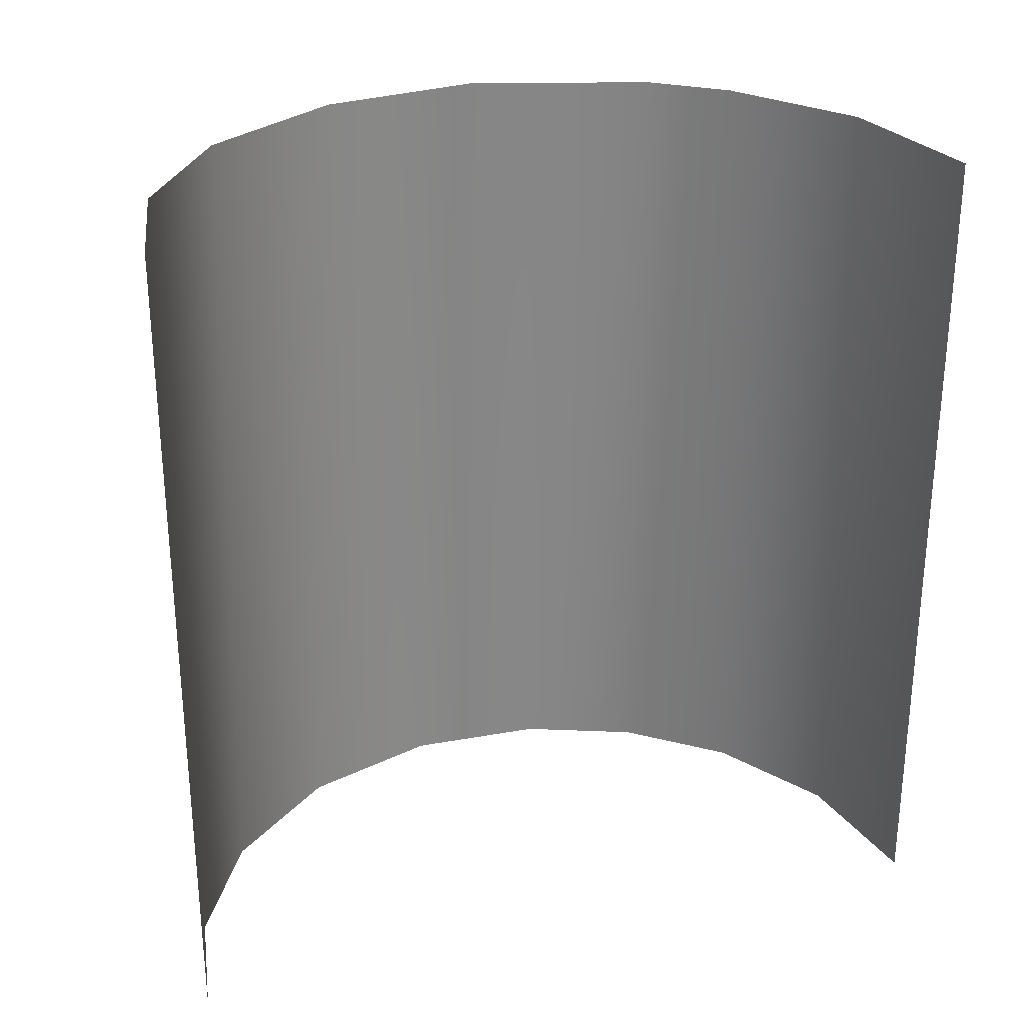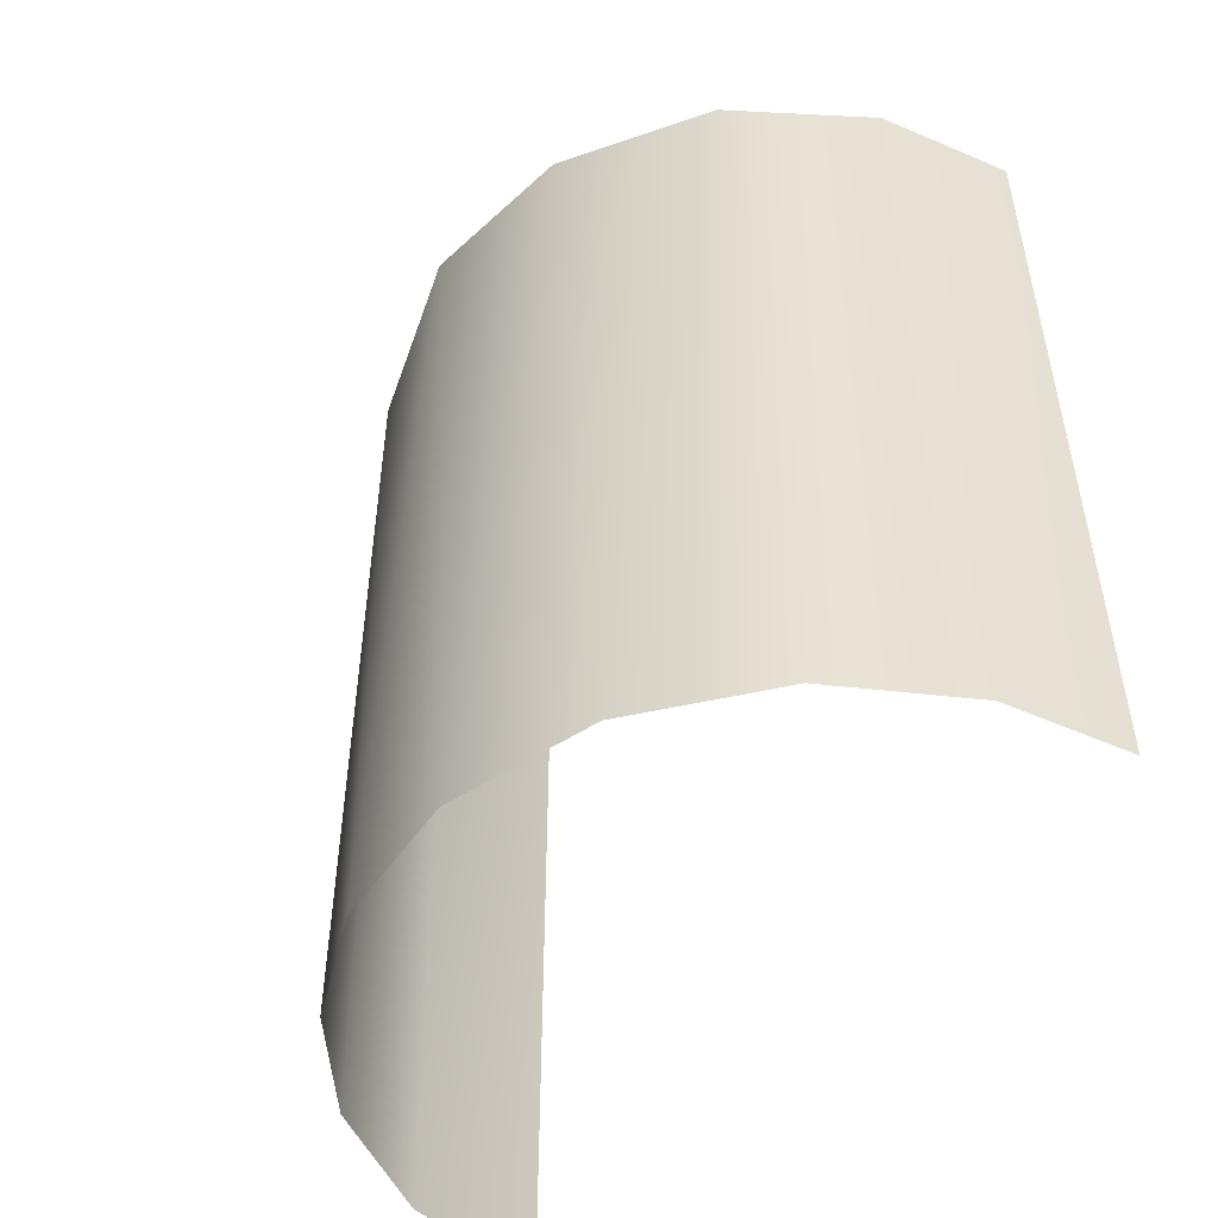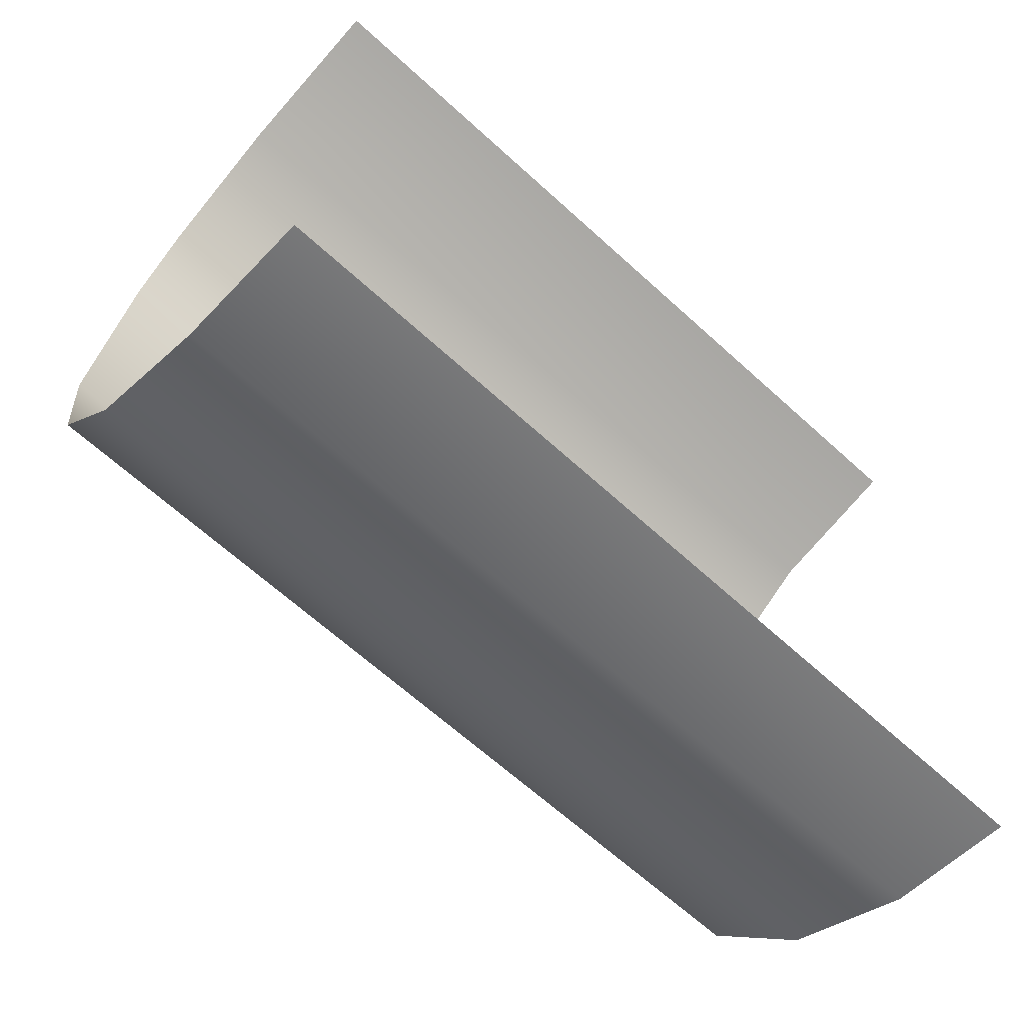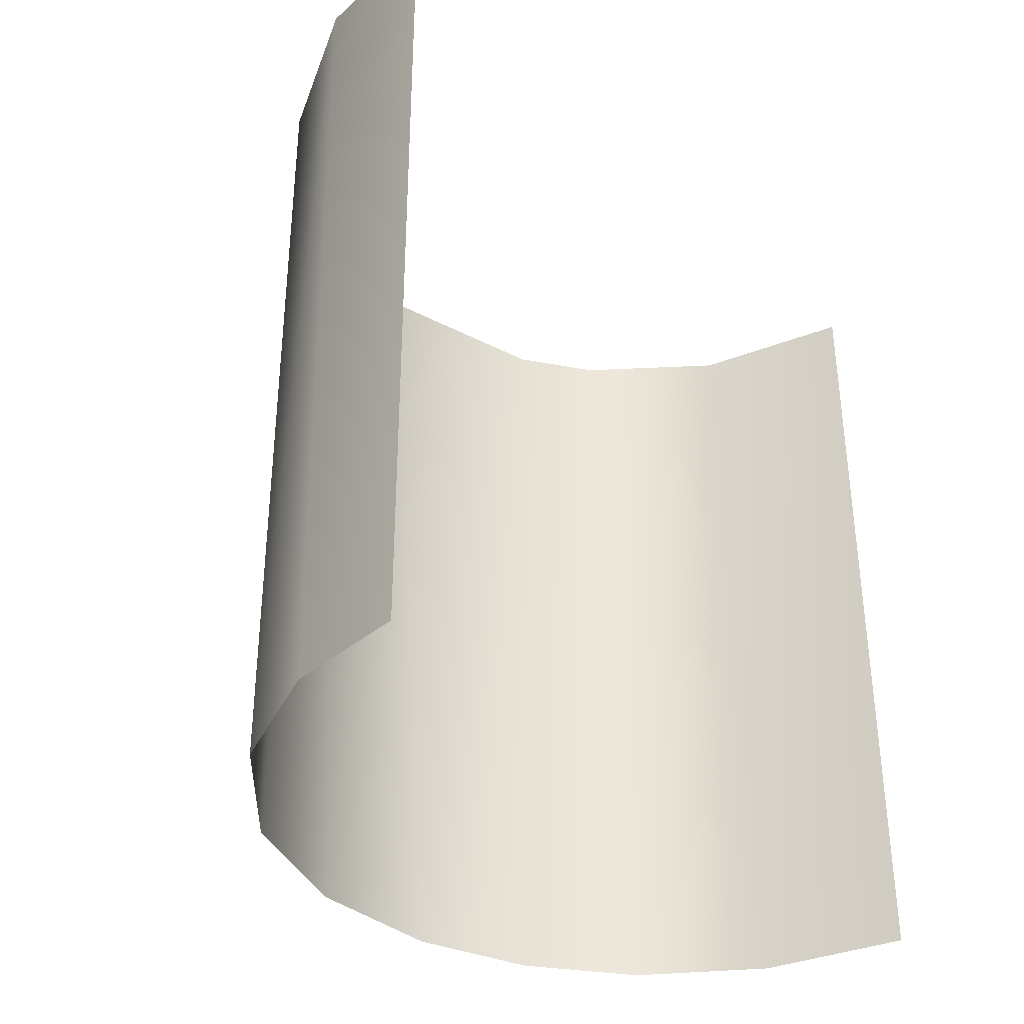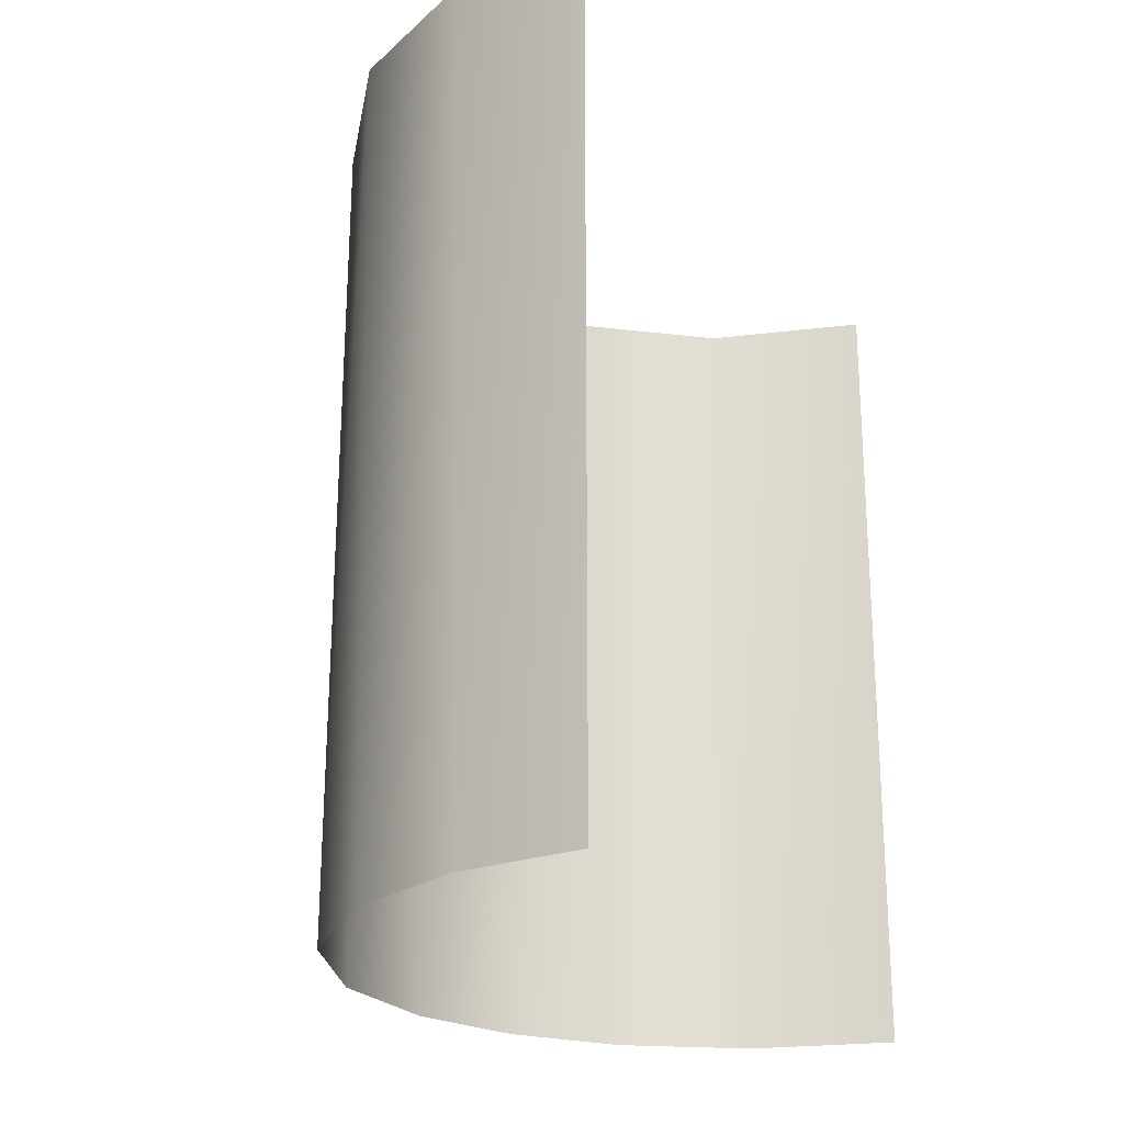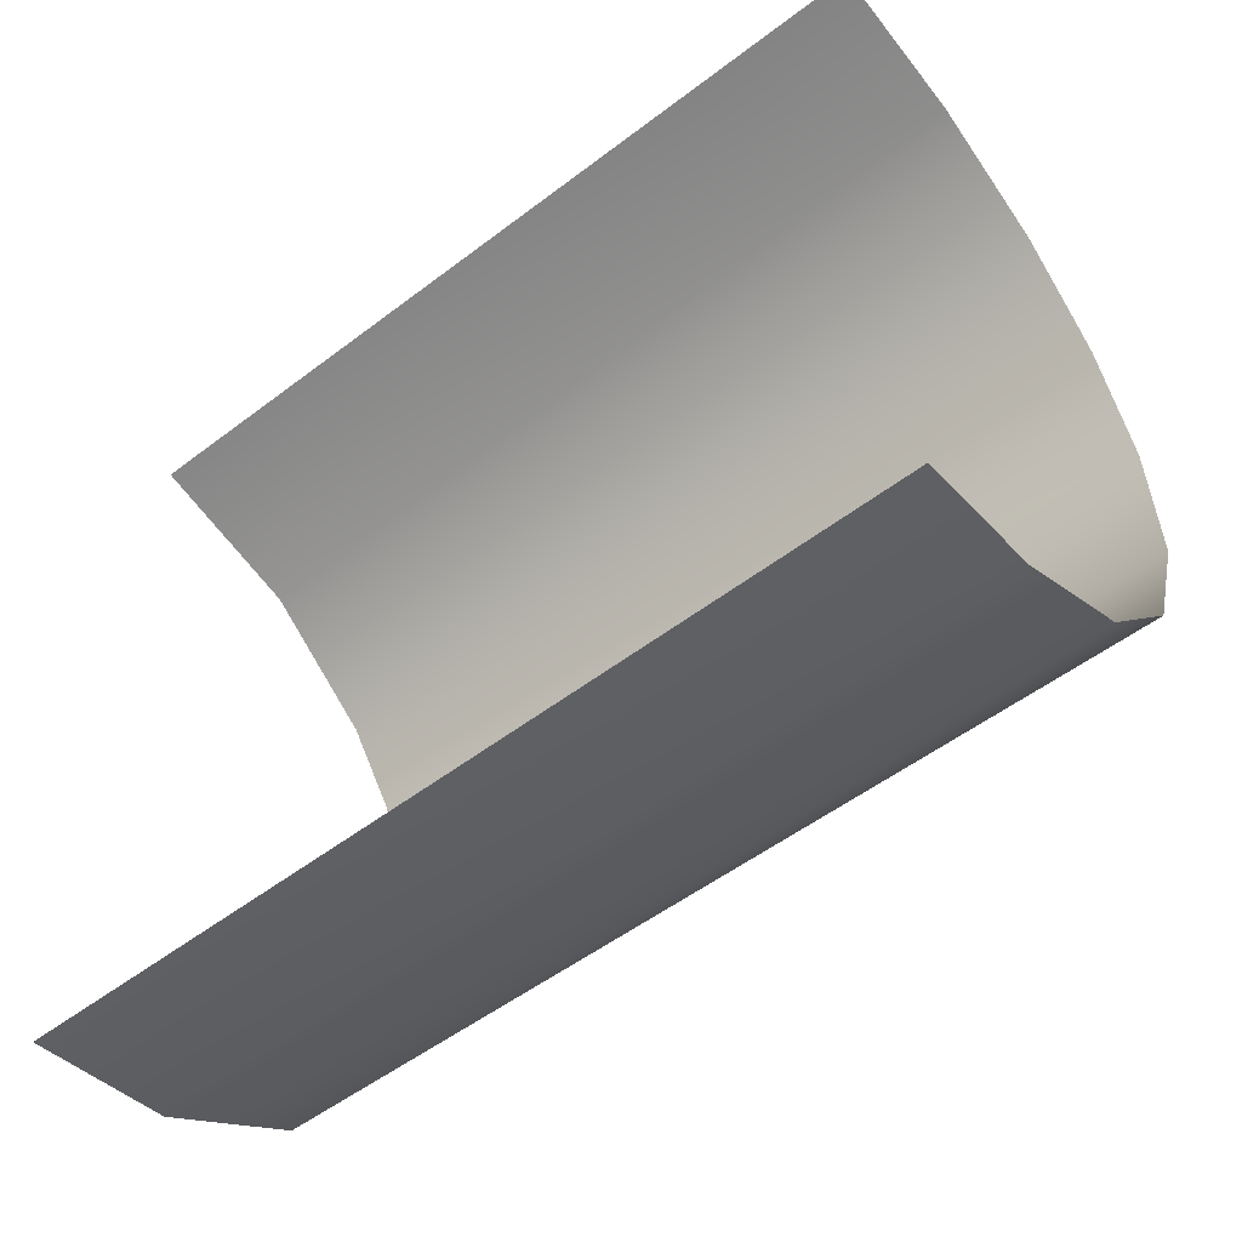
<metadata>
{"format":"obj","ext":"obj","renderer":"f3d","projection":"perspective","resolution":1024,"background":"white","views":[{"elev":27.9,"azim":-107.5,"up":"+Y"},{"elev":-49.9,"azim":144.9,"up":"+Y"},{"elev":-66.1,"azim":-132.4,"up":"+Z"},{"elev":-35.6,"azim":-140.7,"up":"+Y"},{"elev":-22.7,"azim":-156.0,"up":"+Y"},{"elev":-53.9,"azim":-51.0,"up":"+Z"}]}
</metadata>
<code>
o Group2/mesh2/mesh2-geometry#mesh2-geometry
v 0.0165 0.5151 0.6699
v 0.01584 0.4501 0.6751
v 0.01239 0.5151 0.6841
v 0.01621 0.4501 0.6643
v 0.01239 0.4501 0.6841
v 0.01433 0.5151 0.6573
v 0.008176 0.5151 0.6898
v 0.01239 0.4501 0.6533
v 0.006363 0.4501 0.6916
v 0.006943 0.5151 0.6463
v -0.001557 0.5151 0.6967
v 0.004763 0.4501 0.6444
v -0.002867 0.4501 0.6973
v -0.003605 0.5151 0.6398
v -0.01431 0.4826 0.6995
v -0.004836 0.4501 0.6393
v -0.01431 0.4664 0.6995
v -0.01431 0.4988 0.6995
v -0.01431 0.4826 0.6378
v -0.01431 0.4501 0.6995
v -0.01431 0.5151 0.6995
v -0.01431 0.4988 0.6378
v -0.01431 0.4664 0.6378
v -0.01431 0.5151 0.6378
v -0.01431 0.4501 0.6378
f 1 2 3
f 3 2 1
f 4 2 1
f 1 2 4
f 2 5 3
f 3 5 2
f 6 4 1
f 1 4 6
f 5 7 3
f 3 7 5
f 8 4 6
f 6 4 8
f 5 9 7
f 7 9 5
f 10 8 6
f 6 8 10
f 11 7 9
f 9 7 11
f 12 8 10
f 10 8 12
f 11 9 13
f 13 9 11
f 14 12 10
f 10 12 14
f 11 13 15
f 15 13 11
f 14 16 12
f 12 16 14
f 15 13 17
f 17 13 15
f 11 15 18
f 18 15 11
f 14 19 16
f 16 19 14
f 17 13 20
f 20 13 17
f 11 18 21
f 21 18 11
f 14 22 19
f 19 22 14
f 19 23 16
f 16 23 19
f 24 22 14
f 14 22 24
f 23 25 16
f 16 25 23

</code>
